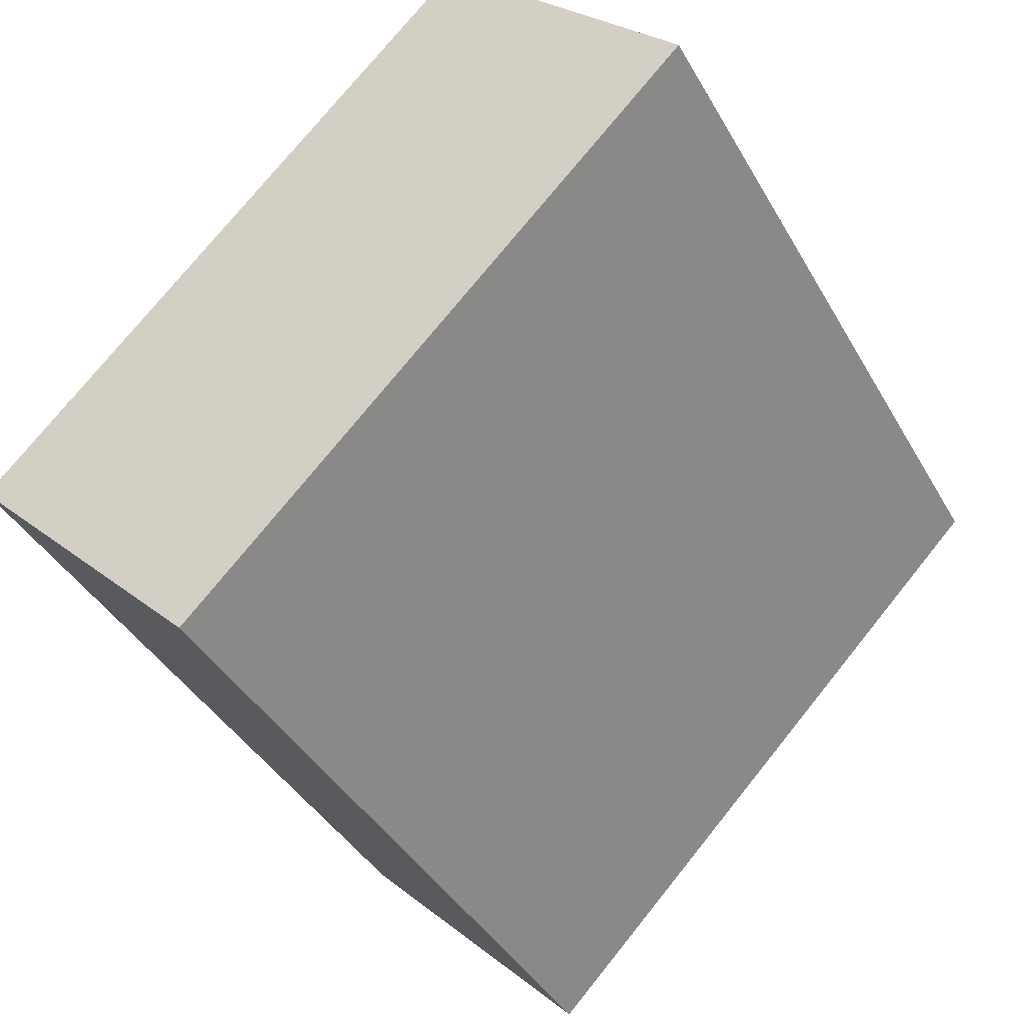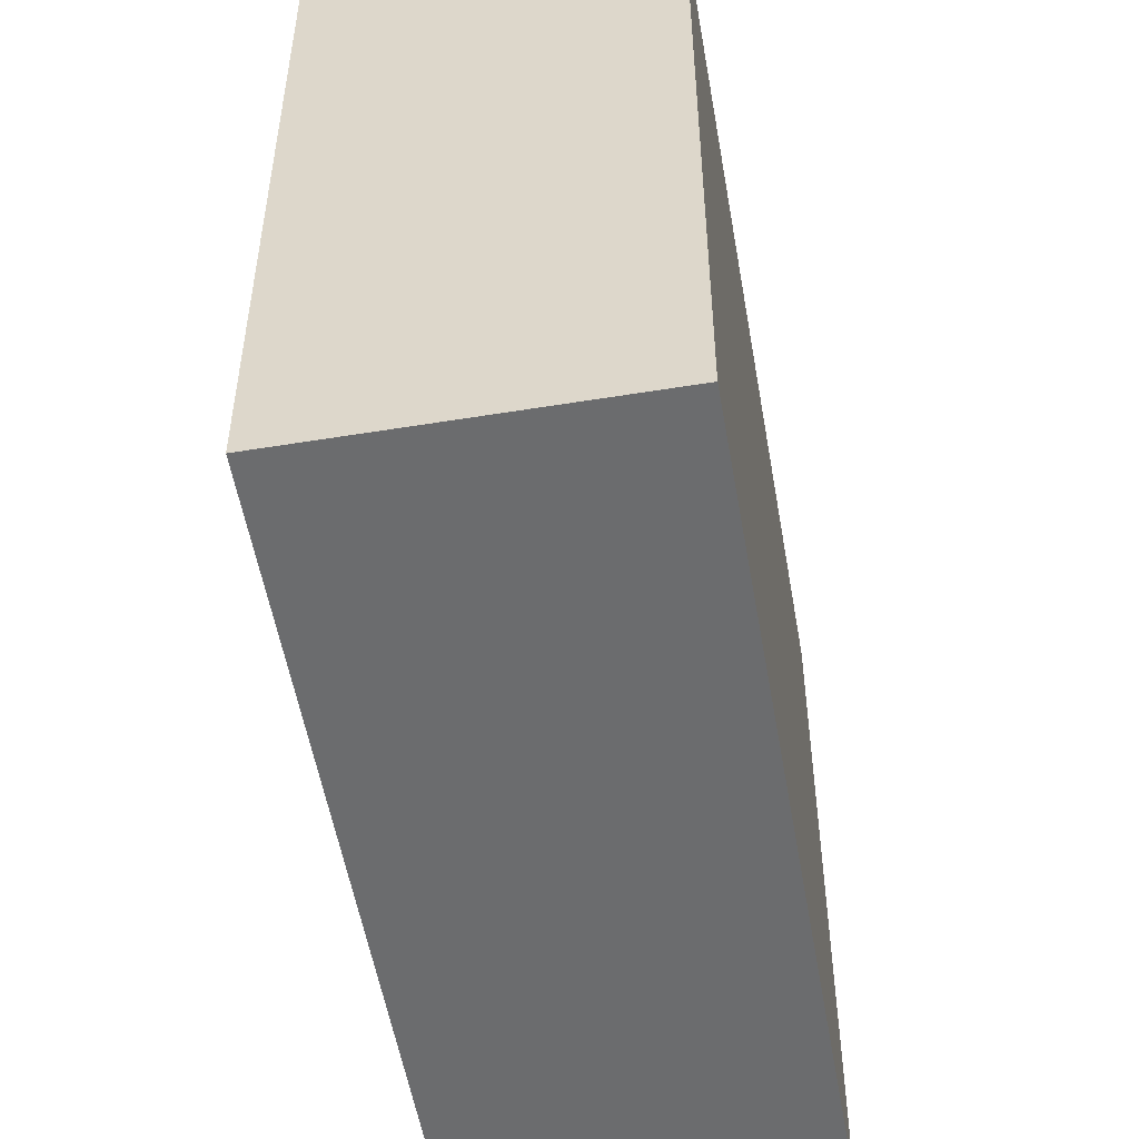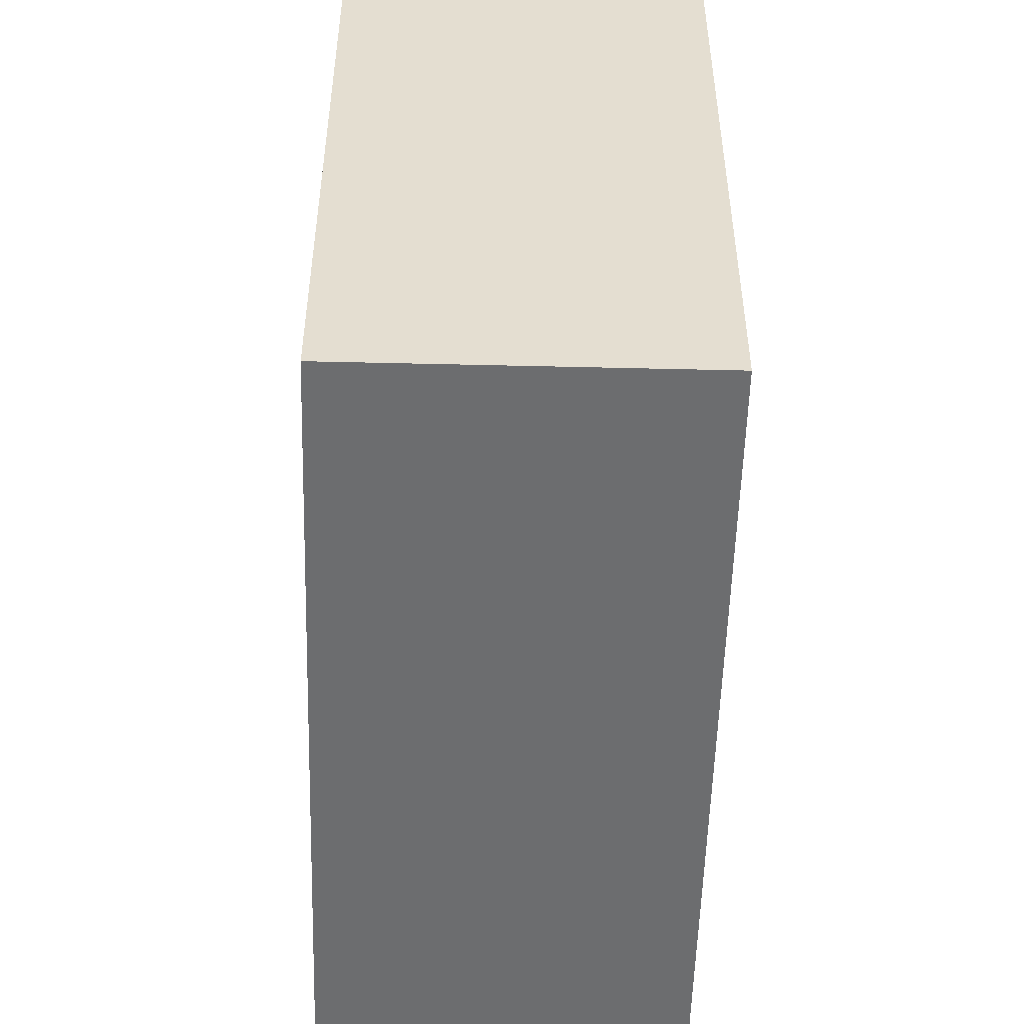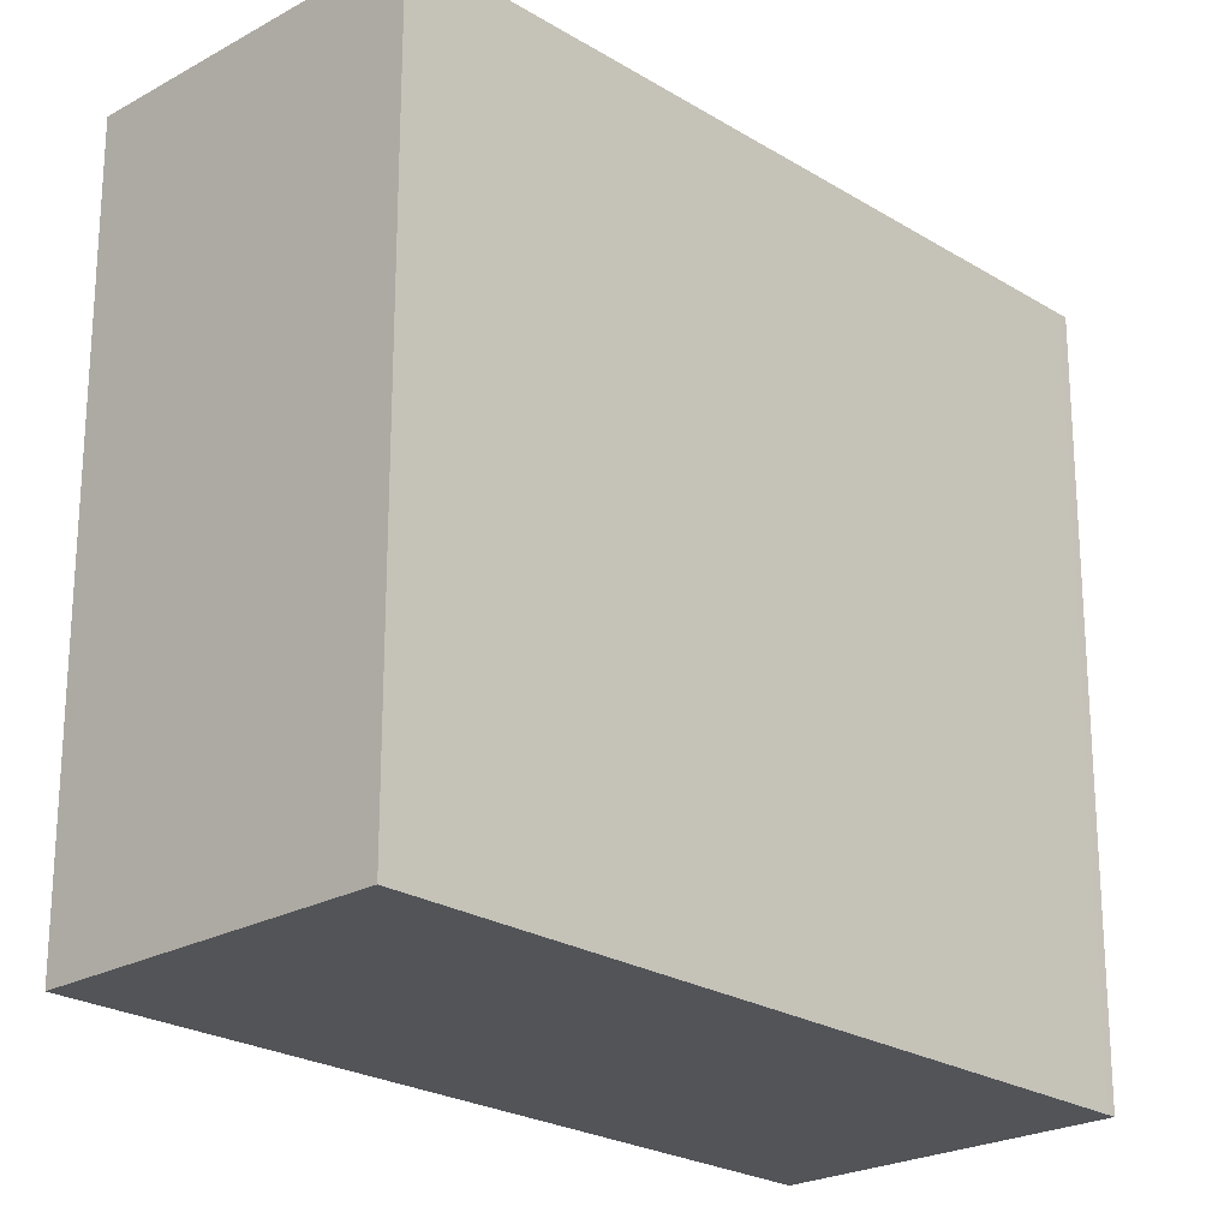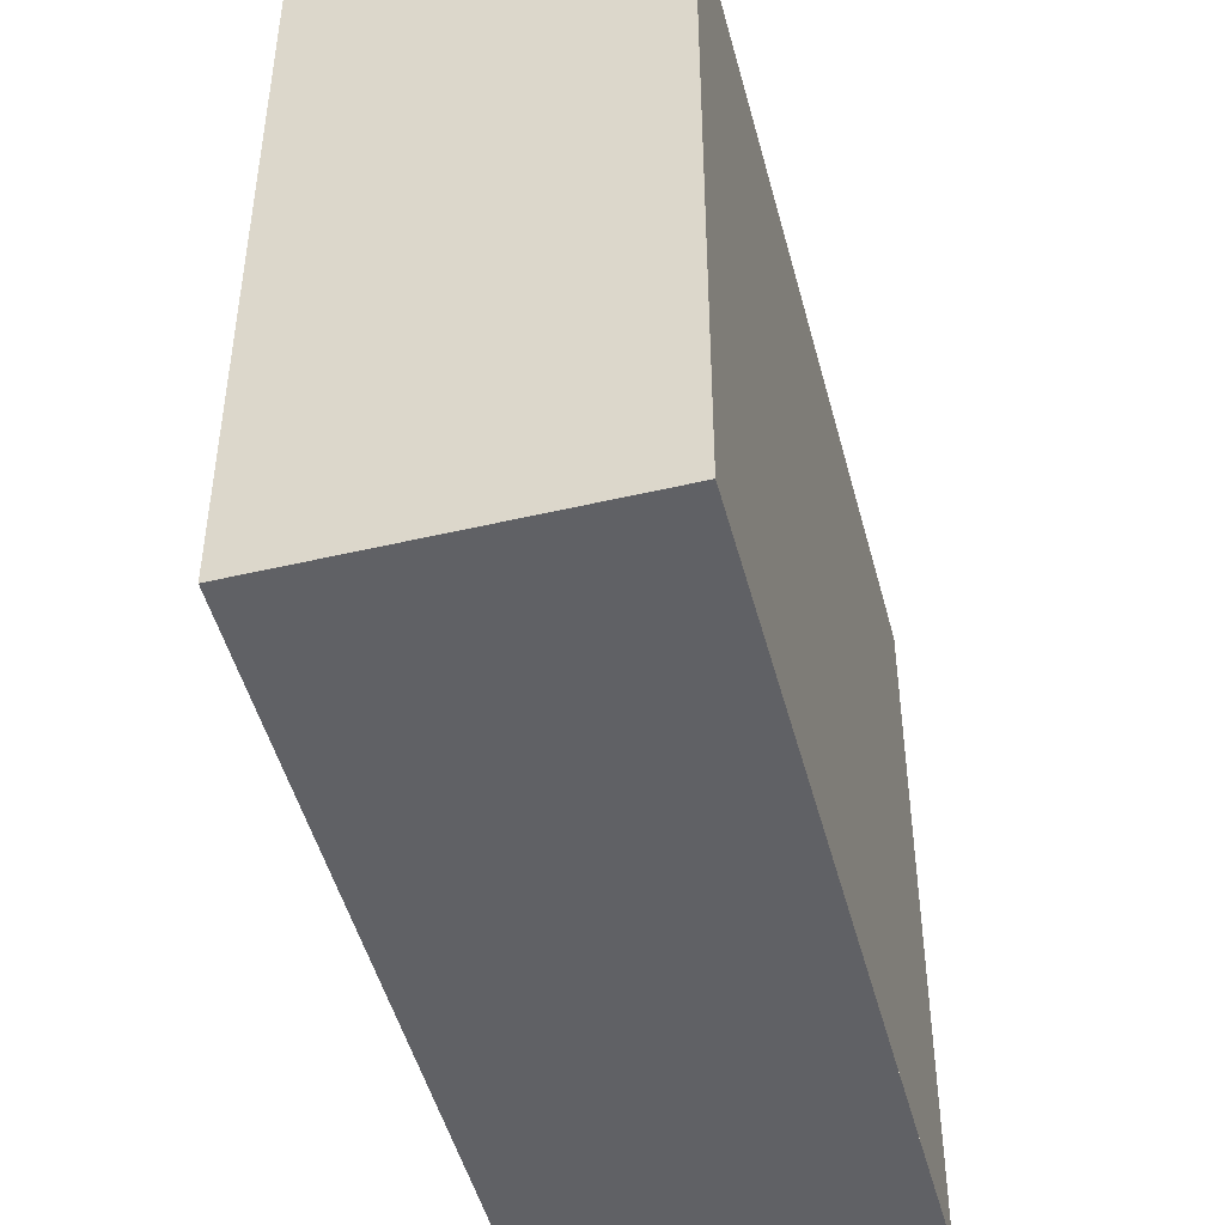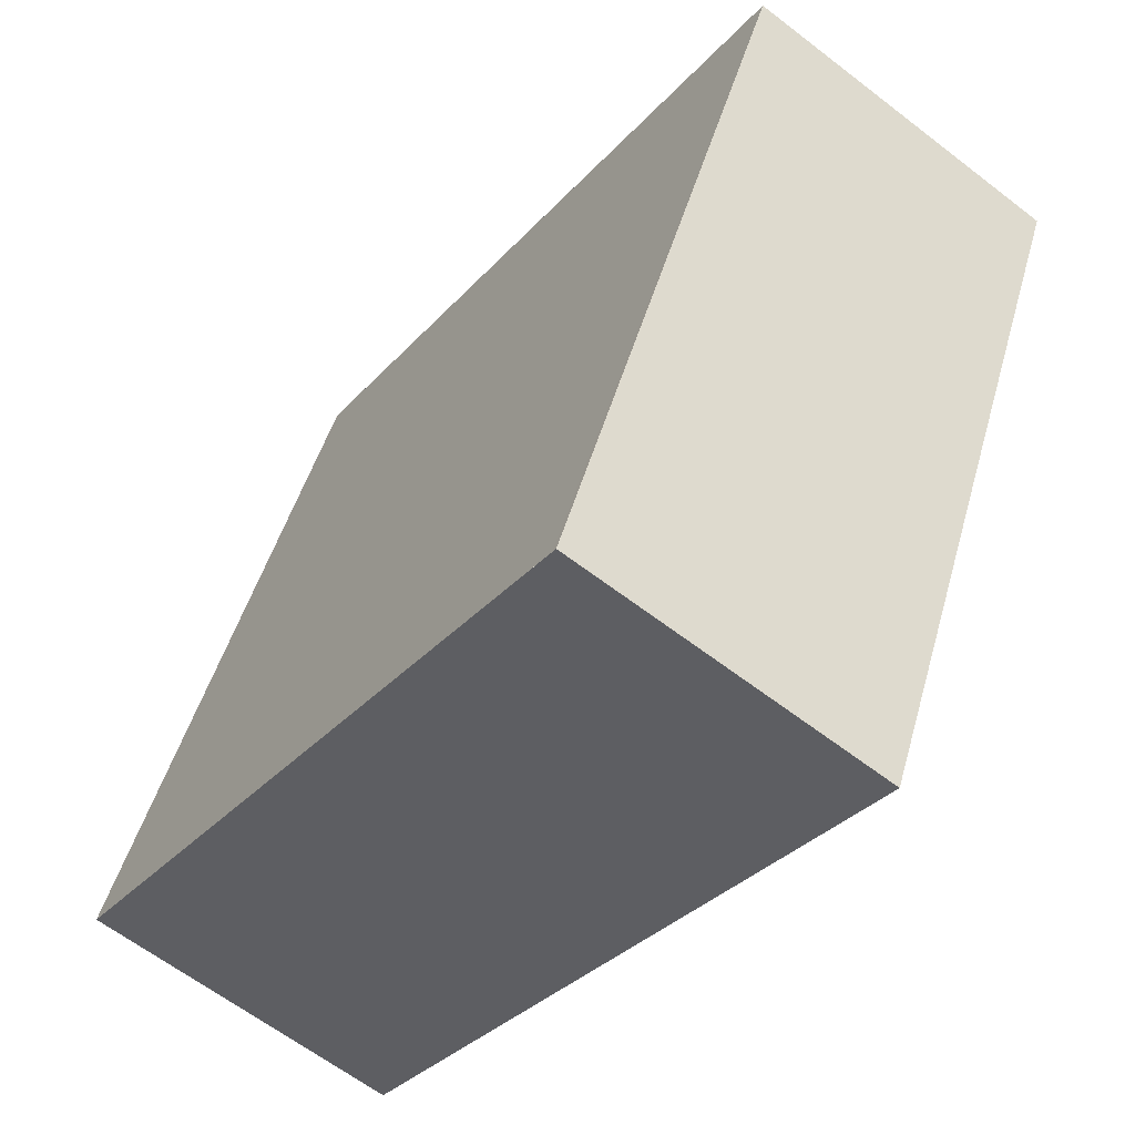
<metadata>
{"format":"obj","ext":"obj","renderer":"f3d","projection":"perspective","resolution":1024,"background":"white","views":[{"elev":75.2,"azim":38.8,"up":"+Y"},{"elev":-53.6,"azim":45.0,"up":"+Z"},{"elev":-53.9,"azim":-146.4,"up":"+Z"},{"elev":-23.2,"azim":-101.5,"up":"+Z"},{"elev":-48.5,"azim":49.8,"up":"+Z"},{"elev":47.4,"azim":-164.6,"up":"+Y"}]}
</metadata>
<code>
v -2277 -1379 8.856
v -2274 -1377 8.846
v -2268 -1385 8.952
v -2272 -1387 8.963
v -2274 -1377 8.846
v -2268 -1385 8.952
v -2274 -1377 8.846
v -2274 -1377 8.846
v -2277 -1379 8.857
v -2268 -1385 8.951
v -2268 -1385 8.951
v -2272 -1387 8.961
v -2272 -1387 8.961
v -2277 -1379 8.857
v -2272 -1387 8.963
v -2277 -1379 8.856
v -2277 -1379 8.856
v -2277 -1379 8.856
v -2277 -1379 0
v -2277 -1379 0
v -2274 -1377 8.846
v -2274 -1377 8.846
v -2274 -1377 0
v -2274 -1377 0
v -2268 -1385 8.952
v -2268 -1385 8.952
v -2268 -1385 0
v -2268 -1385 0
v -2272 -1387 8.961
v -2272 -1387 8.963
v -2272 -1387 0
v -2272 -1387 0
v -2274 -1377 8.846
v -2274 -1377 8.846
v -2274 -1377 0
v -2274 -1377 0
v -2272 -1387 8.963
v -2268 -1385 8.952
v -2268 -1385 0
v -2272 -1387 0
v -2268 -1385 8.951
v -2274 -1377 8.846
v -2274 -1377 0
v -2268 -1385 0
v -2277 -1379 8.856
v -2277 -1379 8.857
v -2277 -1379 0
v -2277 -1379 0
v -2268 -1385 8.952
v -2268 -1385 8.951
v -2268 -1385 0
v -2268 -1385 0
v -2277 -1379 8.857
v -2272 -1387 8.961
v -2272 -1387 0
v -2277 -1379 0
v -2272 -1387 8.963
v -2272 -1387 8.963
v -2272 -1387 0
v -2272 -1387 0
v -2274 -1377 8.846
v -2277 -1379 8.856
v -2277 -1379 0
v -2274 -1377 0
v -2277 -1379 0
v -2274 -1377 0
v -2268 -1385 0
v -2272 -1387 0
f 16 5 8 14
f 8 5 2 7
f 11 3 6 10
f 13 10 6 15
f 10 8 7 11
f 14 8 10 13
f 13 12 9 14
f 15 4 12 13
f 14 9 1 16
f 18 19 20 17
f 22 23 24 21
f 26 27 28 25
f 30 31 32 29
f 34 35 36 33
f 38 39 40 37
f 42 43 44 41
f 46 47 48 45
f 50 51 52 49
f 54 55 56 53
f 58 59 60 57
f 62 63 64 61
f 66 67 68 65

</code>
